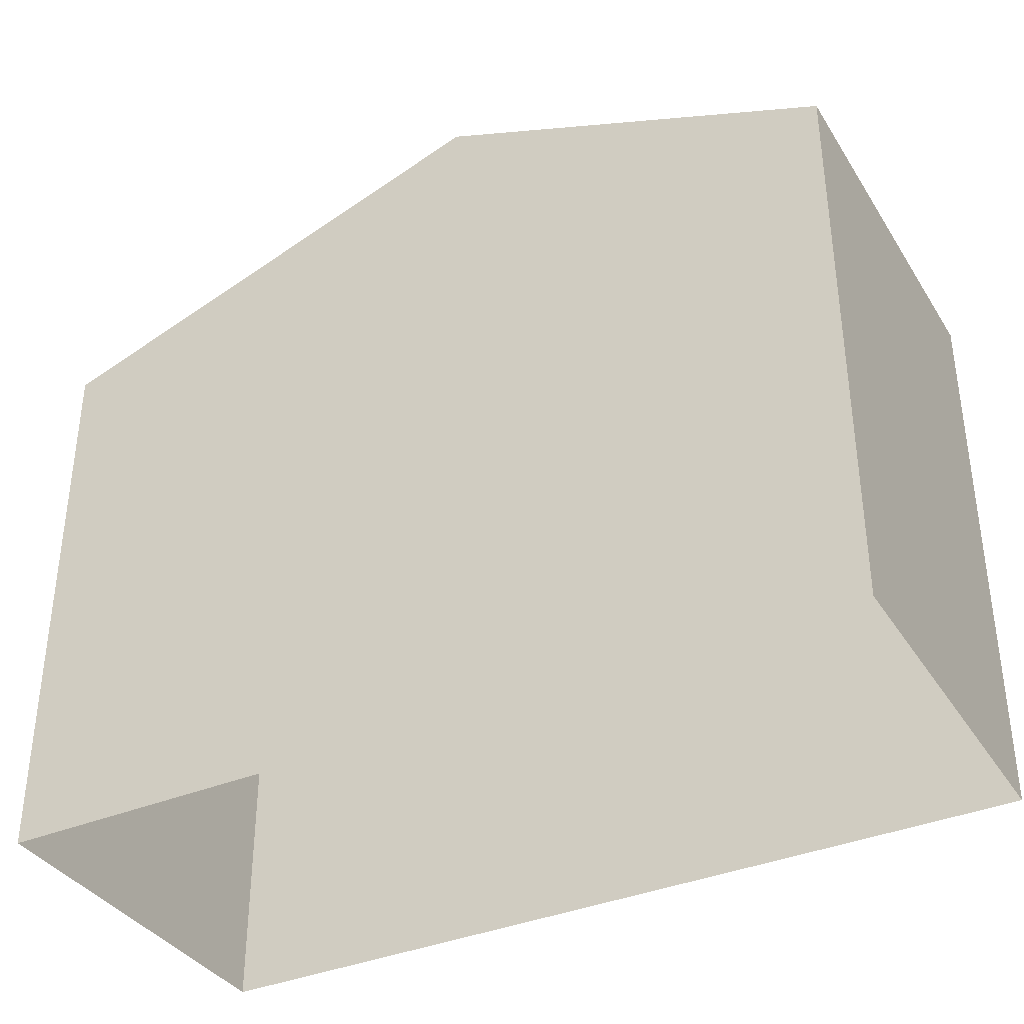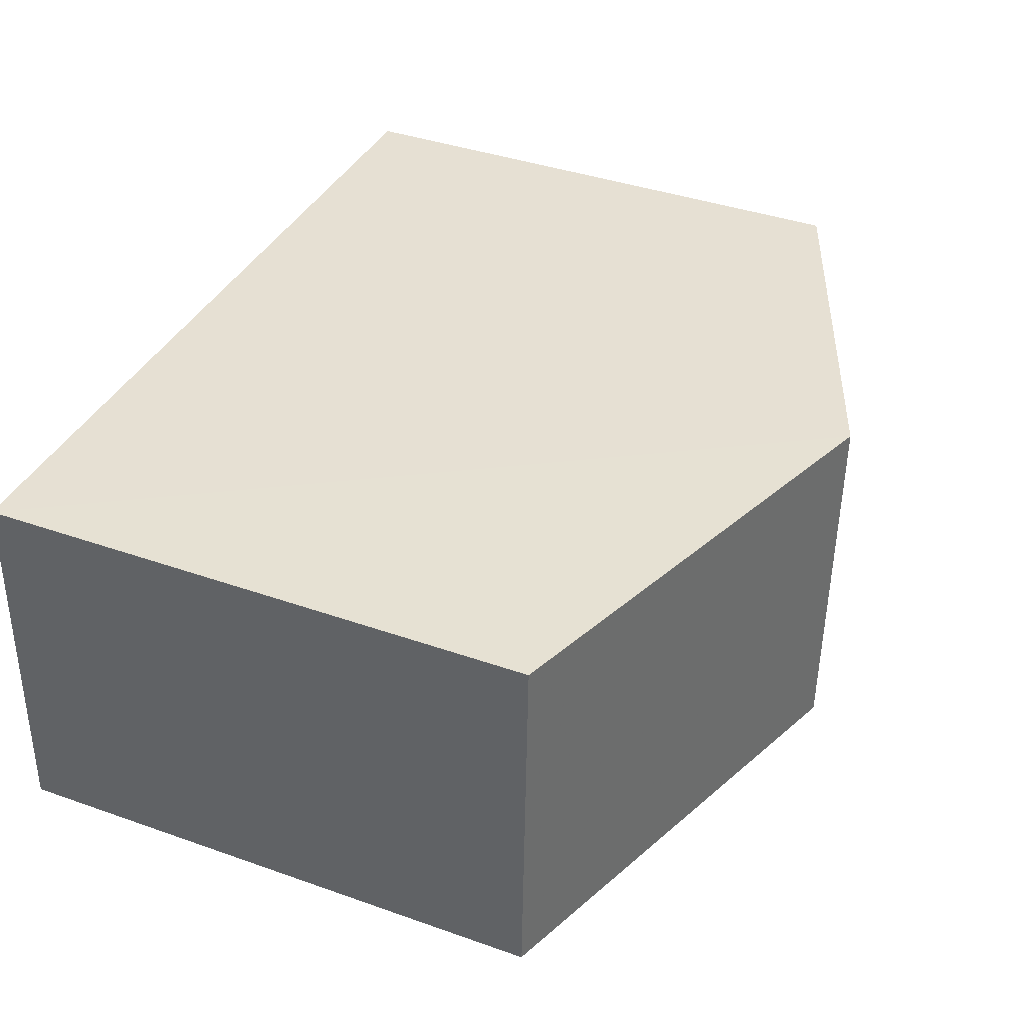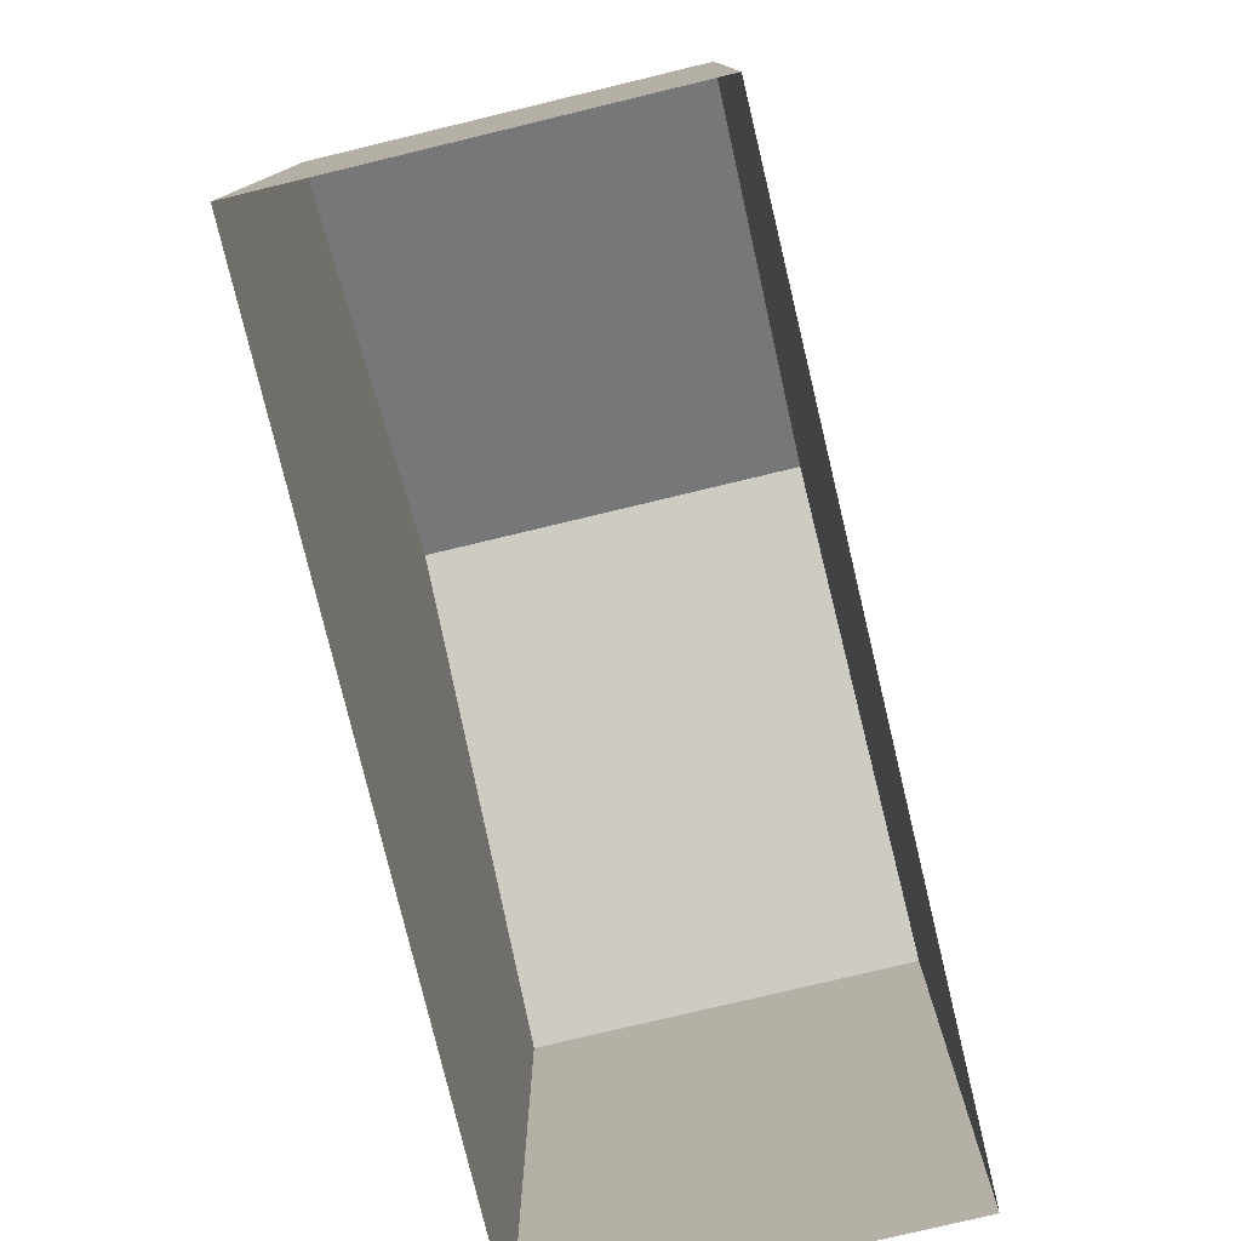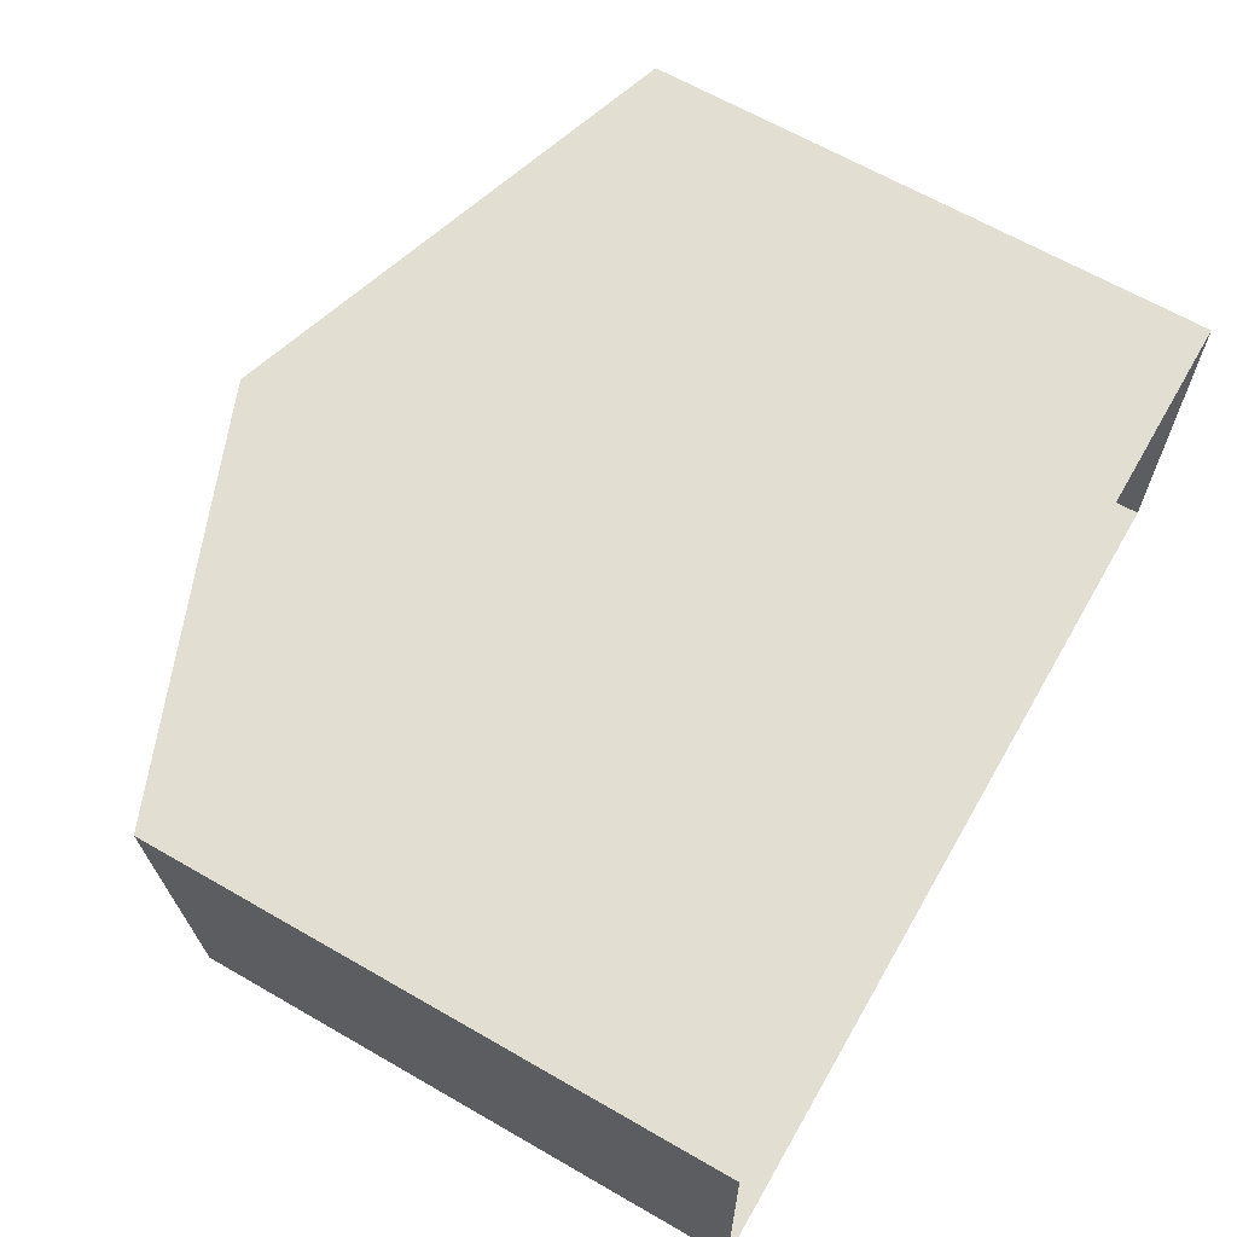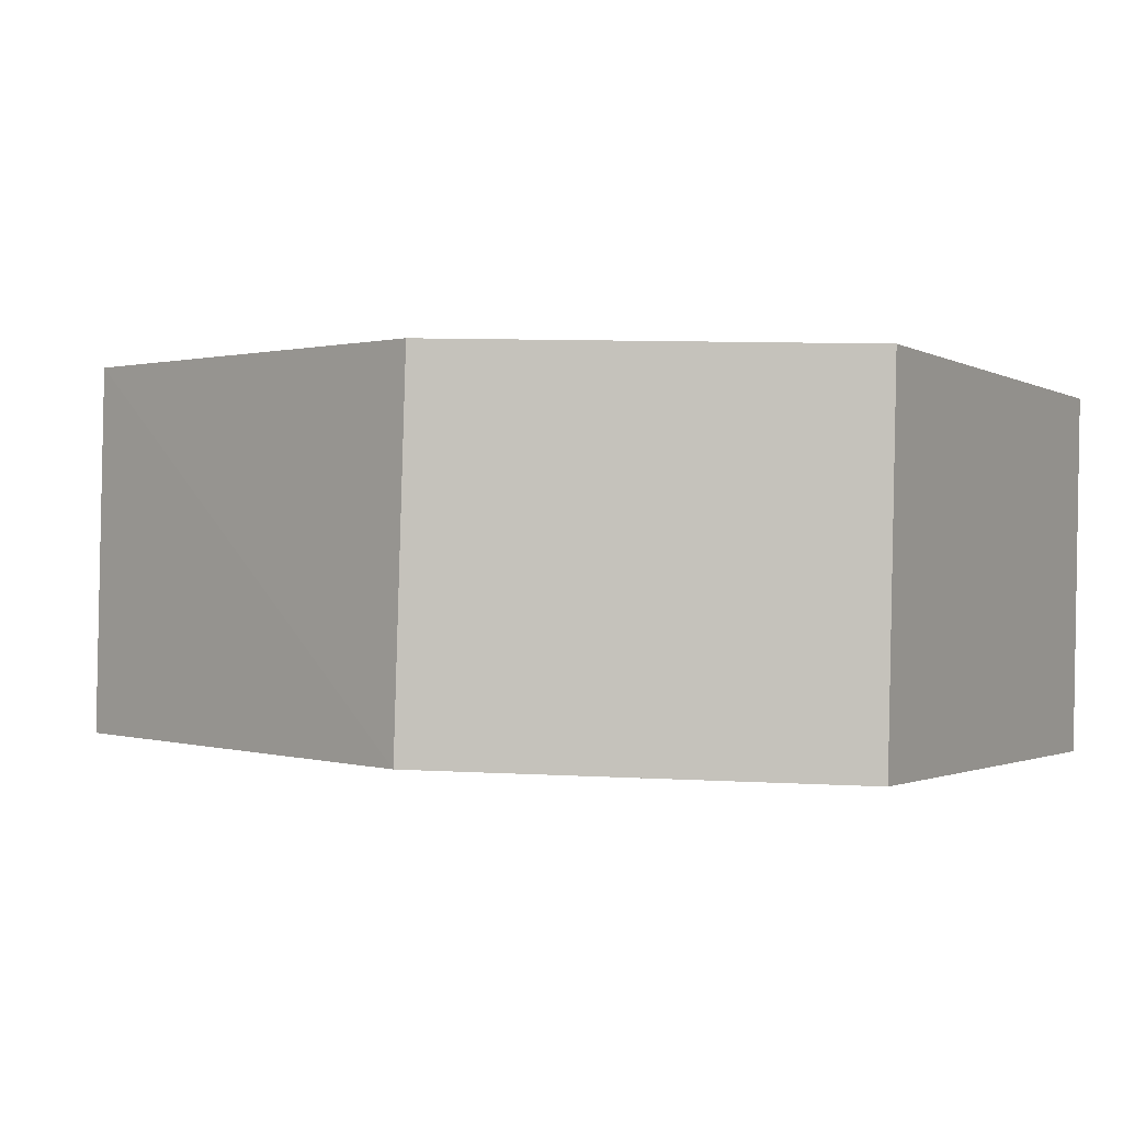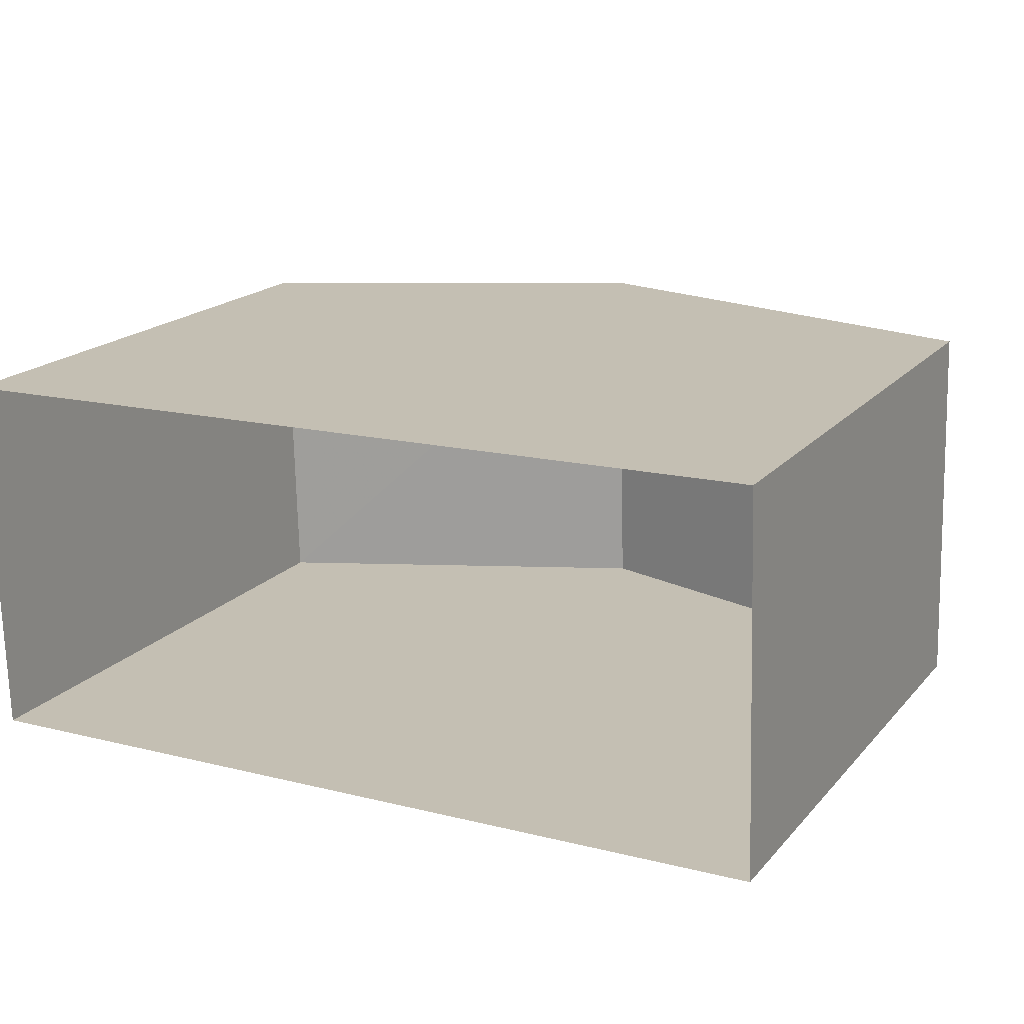
<metadata>
{"format":"obj","ext":"obj","renderer":"f3d","projection":"perspective","resolution":1024,"background":"white","views":[{"elev":-36.7,"azim":27.1,"up":"+Z"},{"elev":39.6,"azim":-66.3,"up":"+Y"},{"elev":-77.8,"azim":101.9,"up":"+Z"},{"elev":65.8,"azim":120.0,"up":"+Y"},{"elev":-1.3,"azim":28.5,"up":"+Y"},{"elev":18.8,"azim":-152.1,"up":"+Y"}]}
</metadata>
<code>
v -3.74e+05 -1.048e+05 22.58
v -3.74e+05 -1.048e+05 22.58
v -3.74e+05 -1.048e+05 22.58
v -3.74e+05 -1.048e+05 22.58
v -3.74e+05 -1.048e+05 29.13
v -3.74e+05 -1.048e+05 29.13
v -3.74e+05 -1.048e+05 30.94
v -3.74e+05 -1.048e+05 30.94
v -3.74e+05 -1.048e+05 29.13
v -3.74e+05 -1.048e+05 29.13
f 1 2 3
f 1 4 2
f 5 6 7
f 8 5 7
f 9 10 8
f 7 9 8
f 10 3 8
f 3 2 8
f 2 5 8
f 6 4 7
f 4 1 7
f 1 9 7
f 6 2 4
f 6 5 2
f 9 1 3
f 10 9 3

</code>
